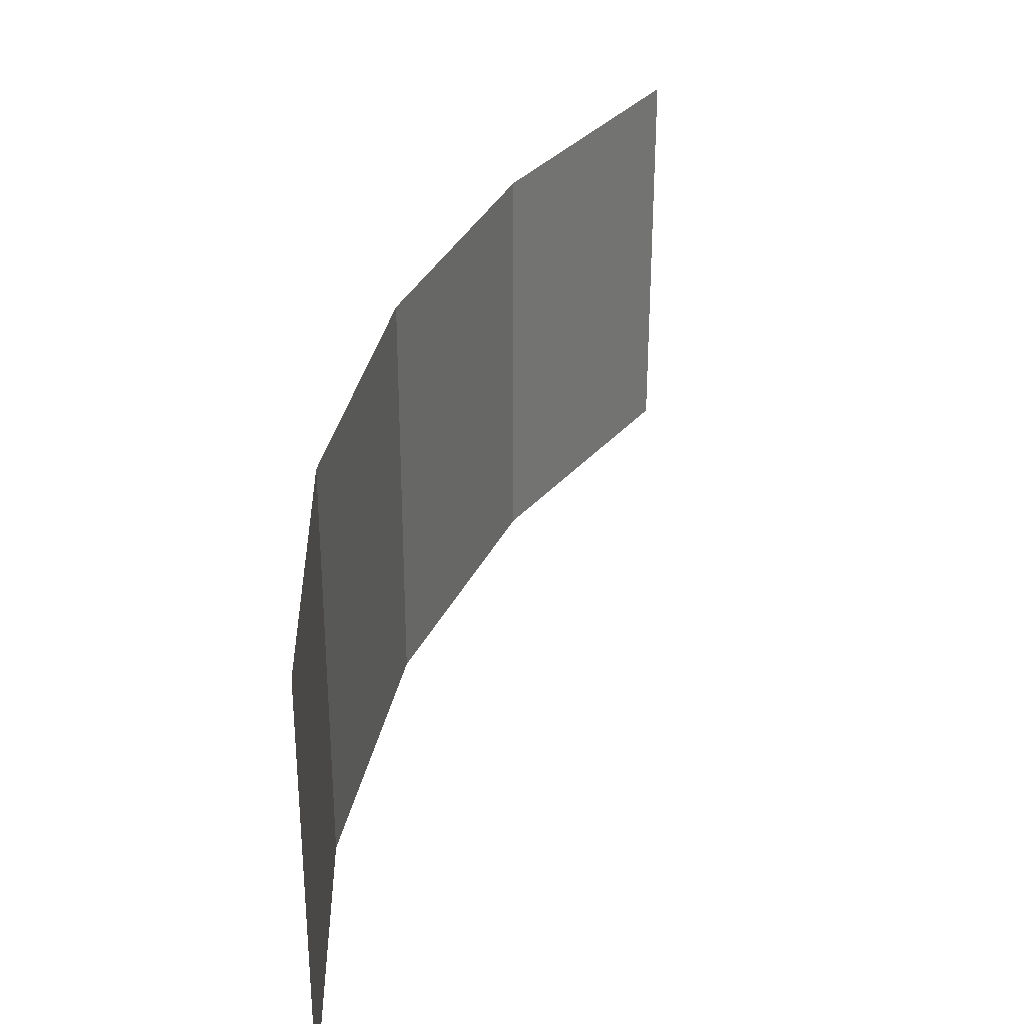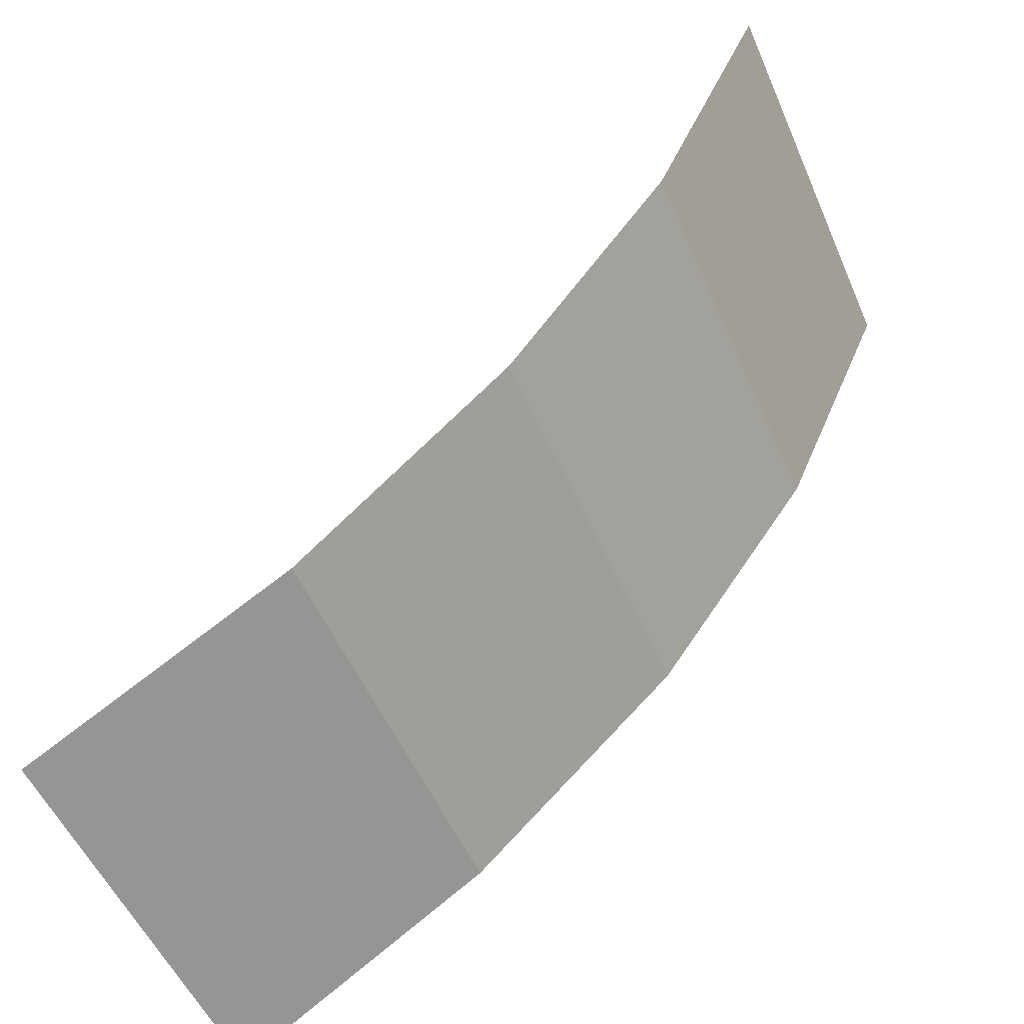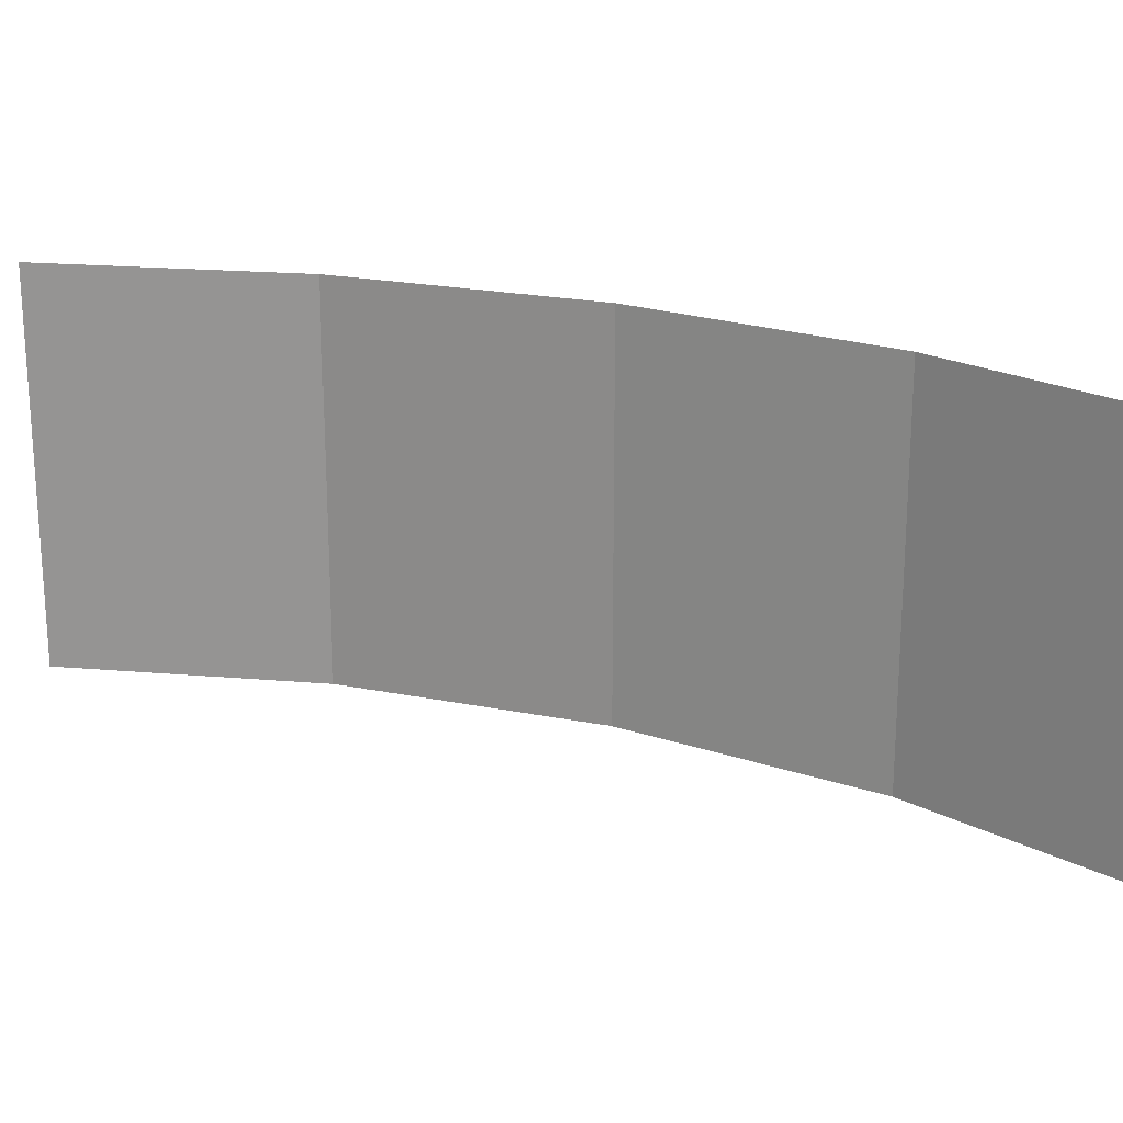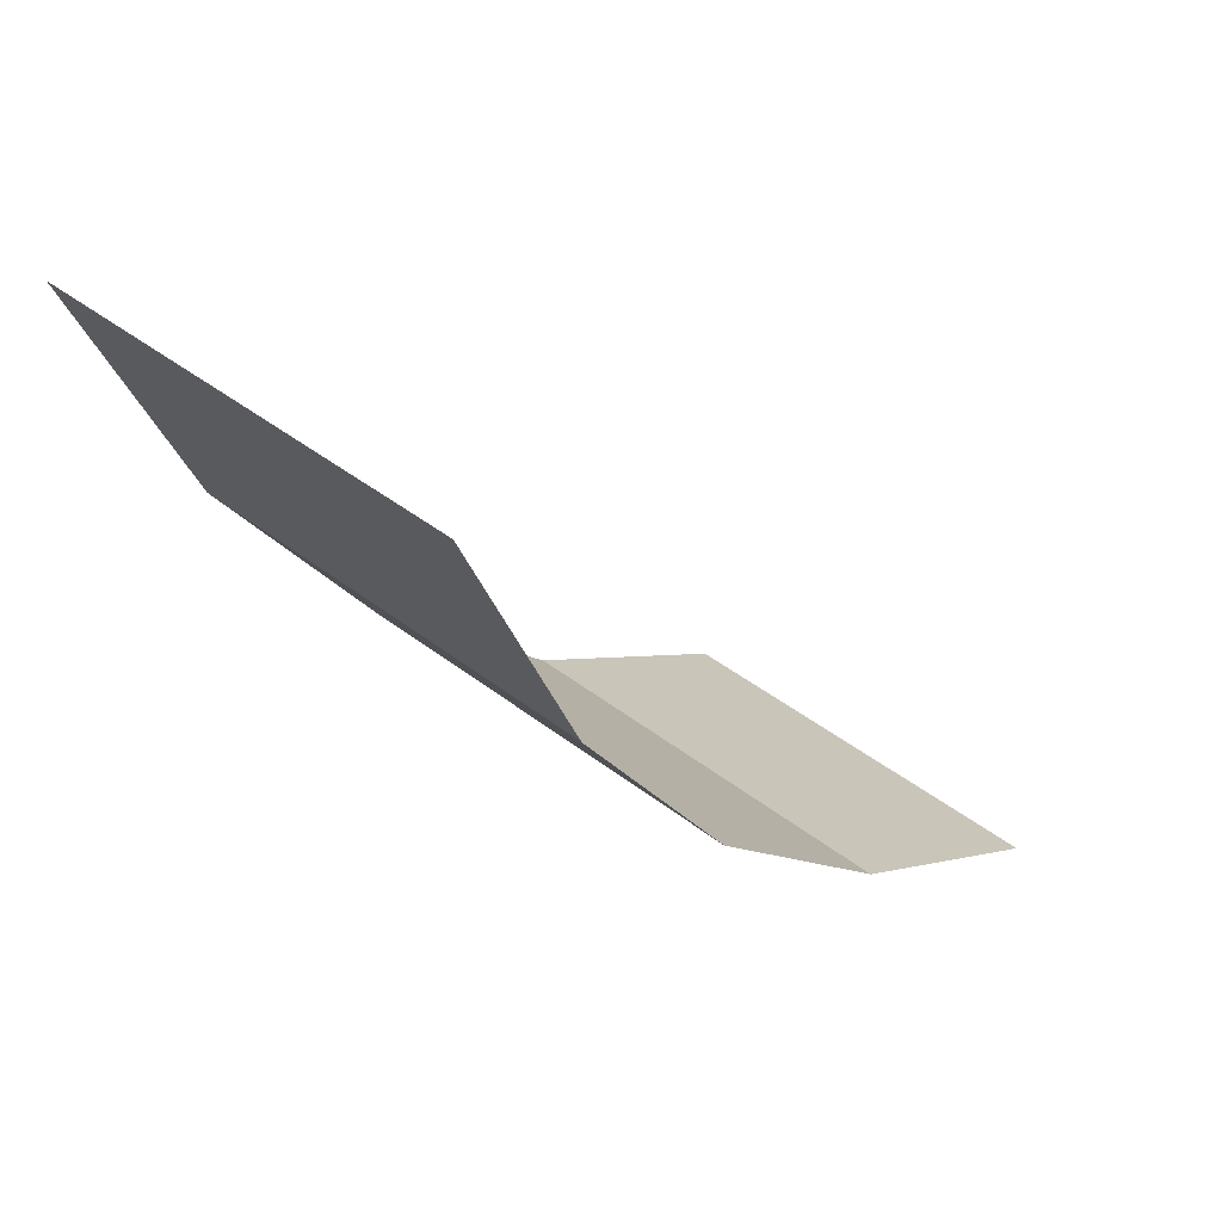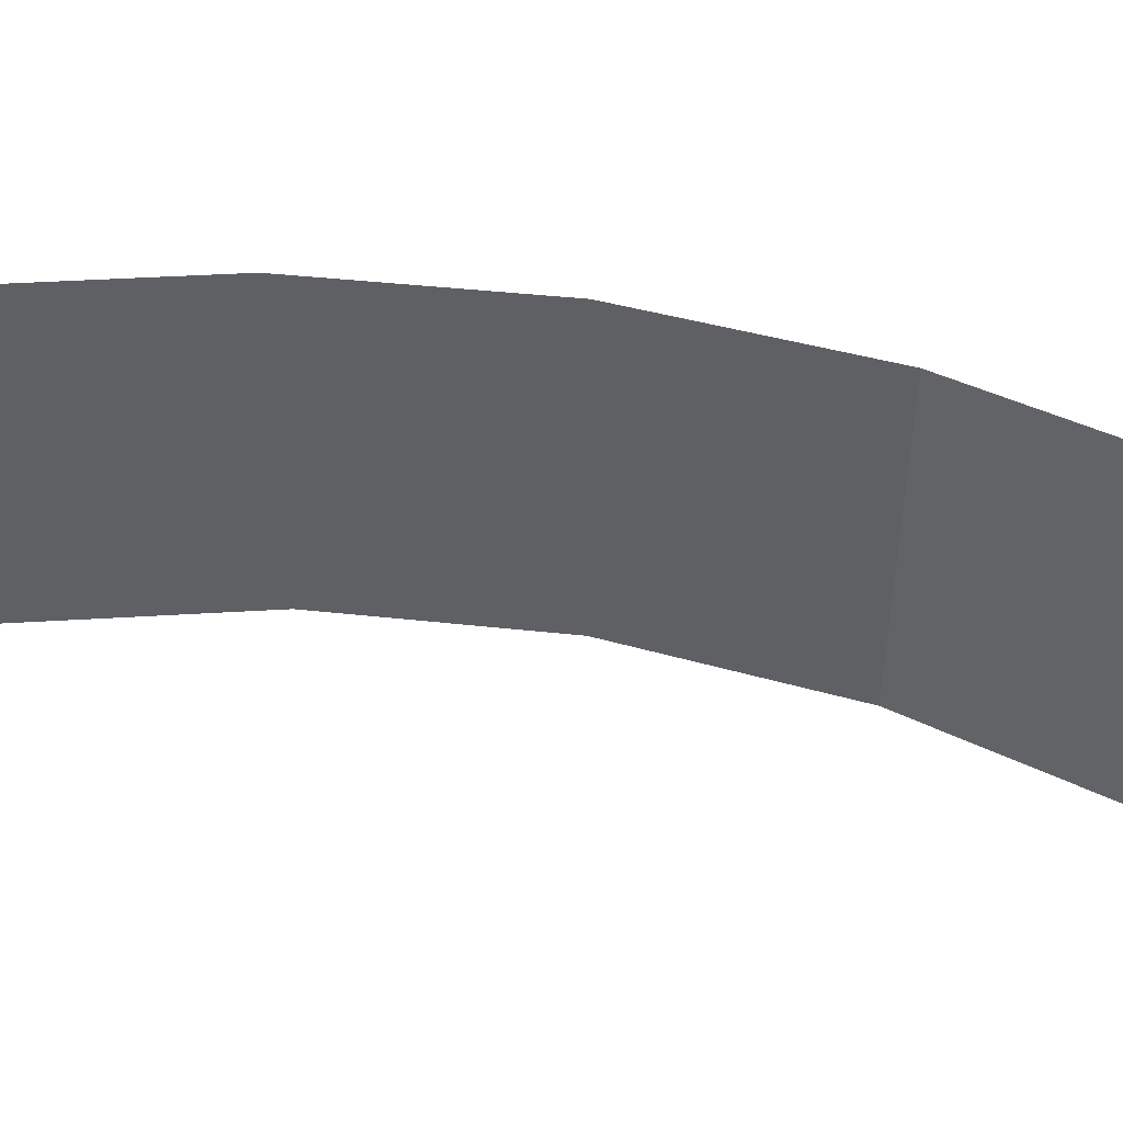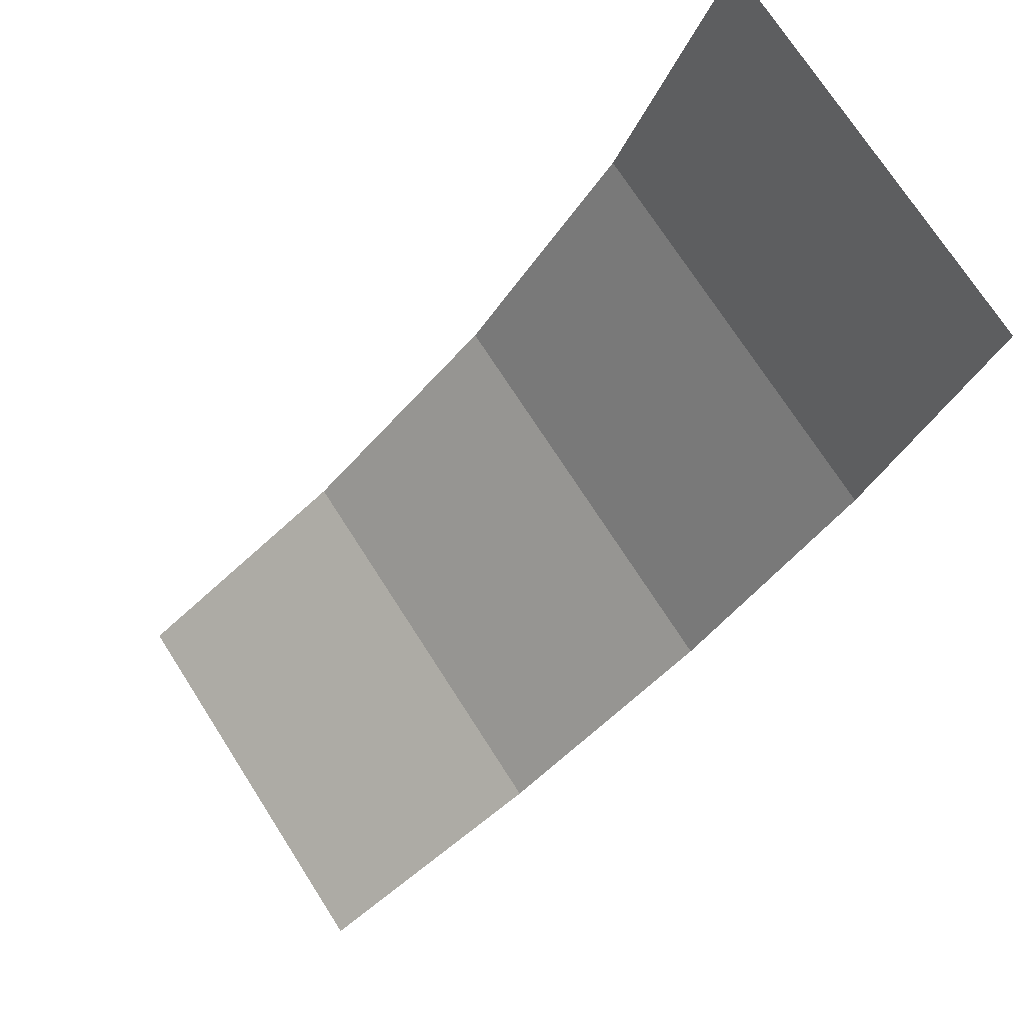
<metadata>
{"format":"obj","ext":"obj","renderer":"f3d","projection":"perspective","resolution":1024,"background":"white","views":[{"elev":33.1,"azim":156.1,"up":"+Z"},{"elev":-53.3,"azim":23.2,"up":"+Y"},{"elev":21.3,"azim":-105.0,"up":"+Z"},{"elev":42.0,"azim":133.2,"up":"+Y"},{"elev":44.2,"azim":-117.6,"up":"+Z"},{"elev":73.1,"azim":-32.7,"up":"+Y"}]}
</metadata>
<code>
g background_2_japan_1_mountains_1
v -48.68 -140.2 -1.3e-05
v -48.68 -140.2 81.95
v -96.98 -171.1 81.95
v -96.98 -171.1 -1.1e-05
v -7.384 -100.4 -1.3e-05
v -7.384 -100.4 81.95
v -48.68 -140.2 81.95
v -48.68 -140.2 -1.3e-05
v 25.34 -53.47 -6e-06
v 25.34 -53.47 81.95
v -7.384 -100.4 81.95
v -7.384 -100.4 -1.3e-05
v 48.22 -1.03 4e-06
v 48.22 -1.03 81.95
v 25.34 -53.47 81.95
v 25.34 -53.47 -6e-06
g background_2_japan_1_mountains_1_0
f -14 -15 -16
f -13 -14 -16
f -10 -11 -12
f -9 -10 -12
f -6 -7 -8
f -5 -6 -8
f -2 -3 -4
f -1 -2 -4

</code>
